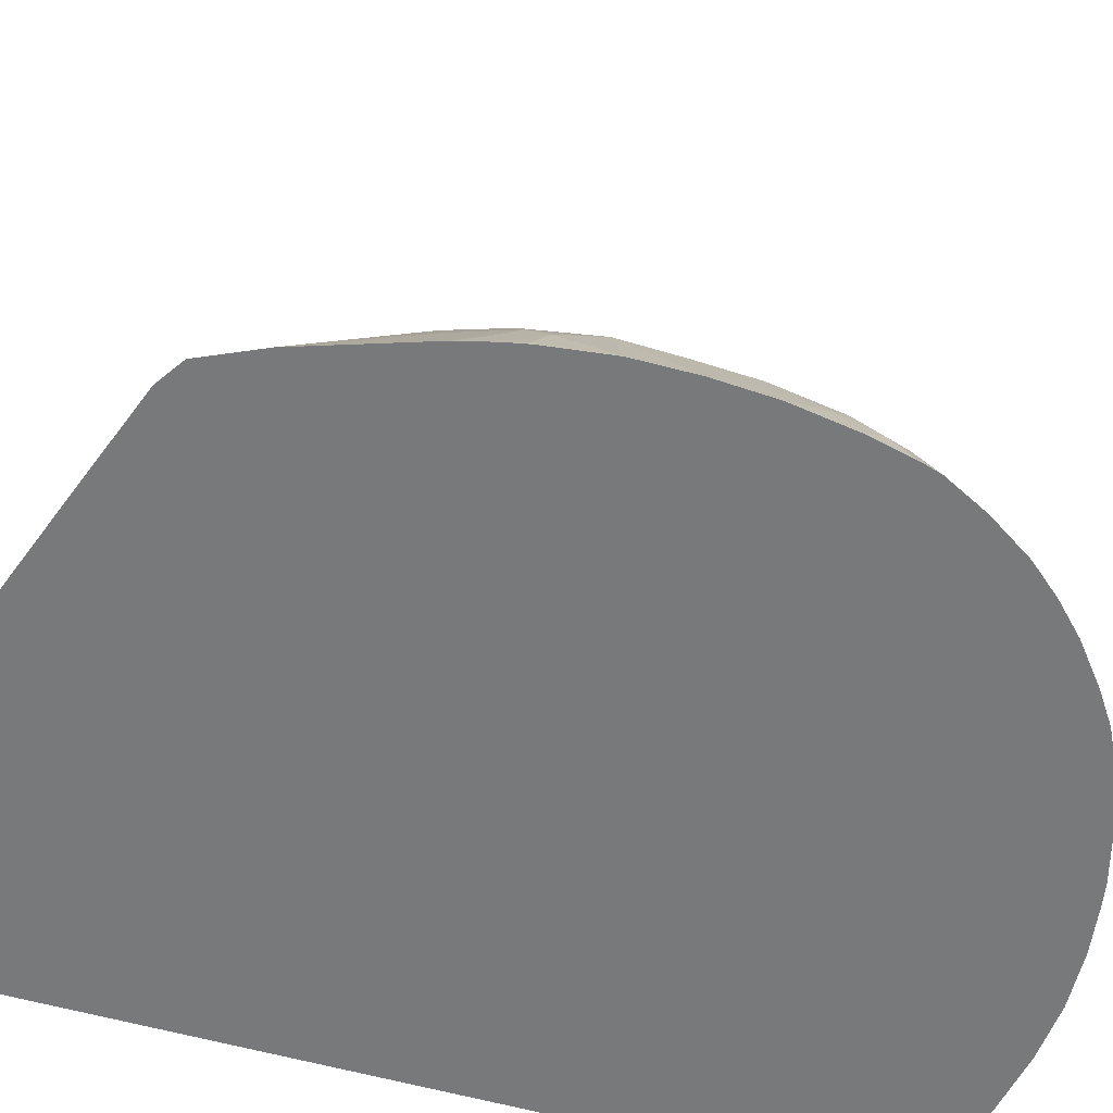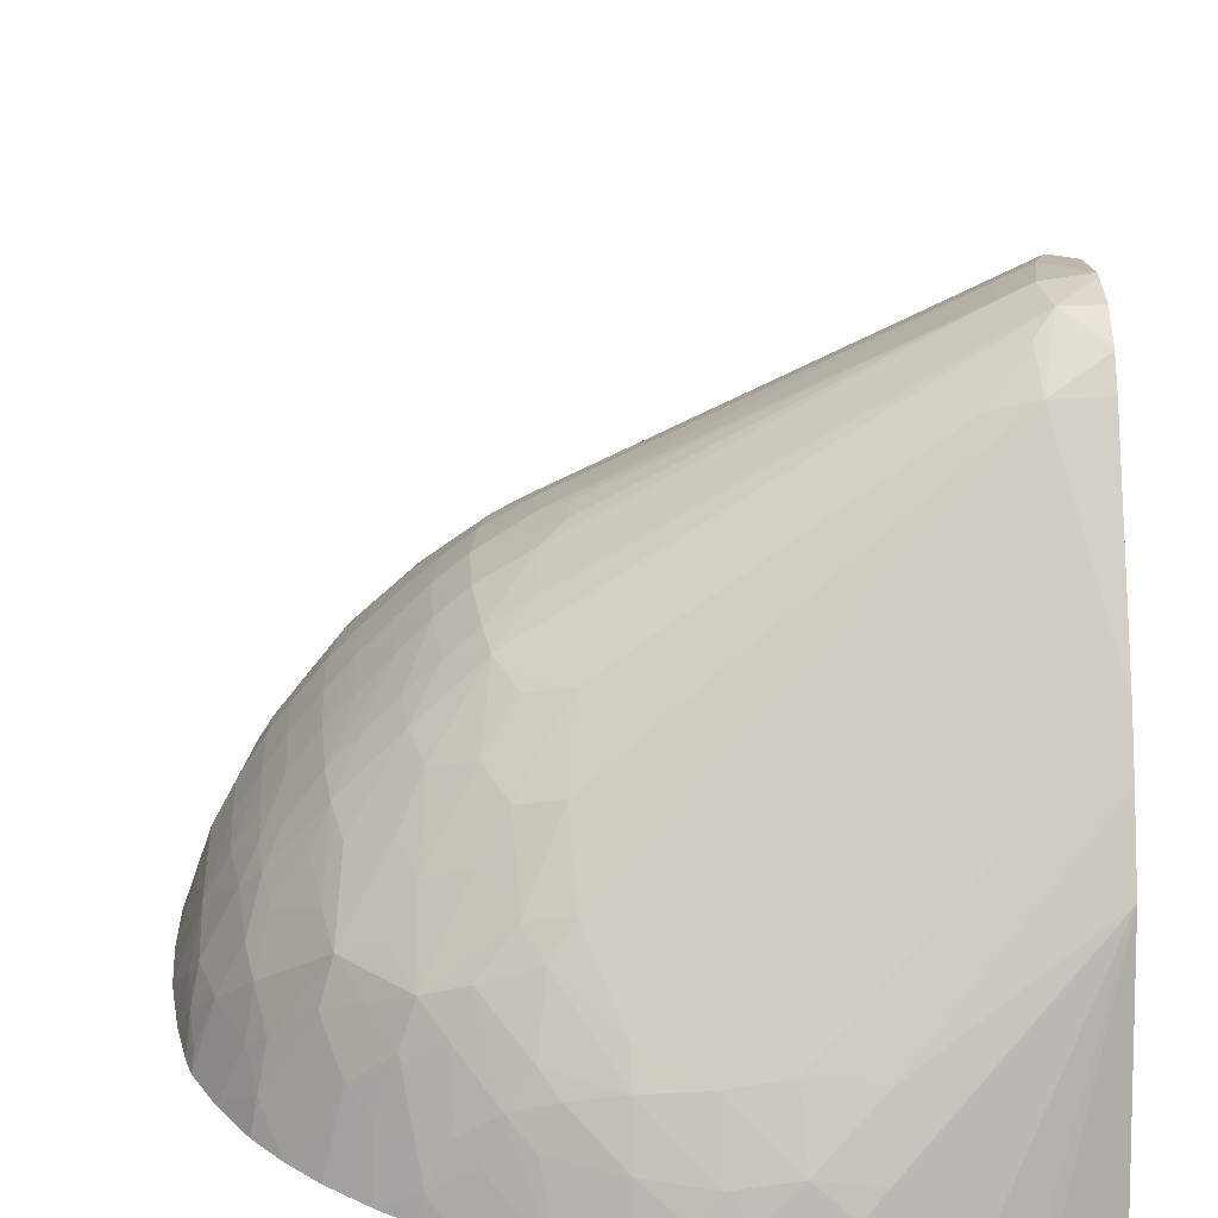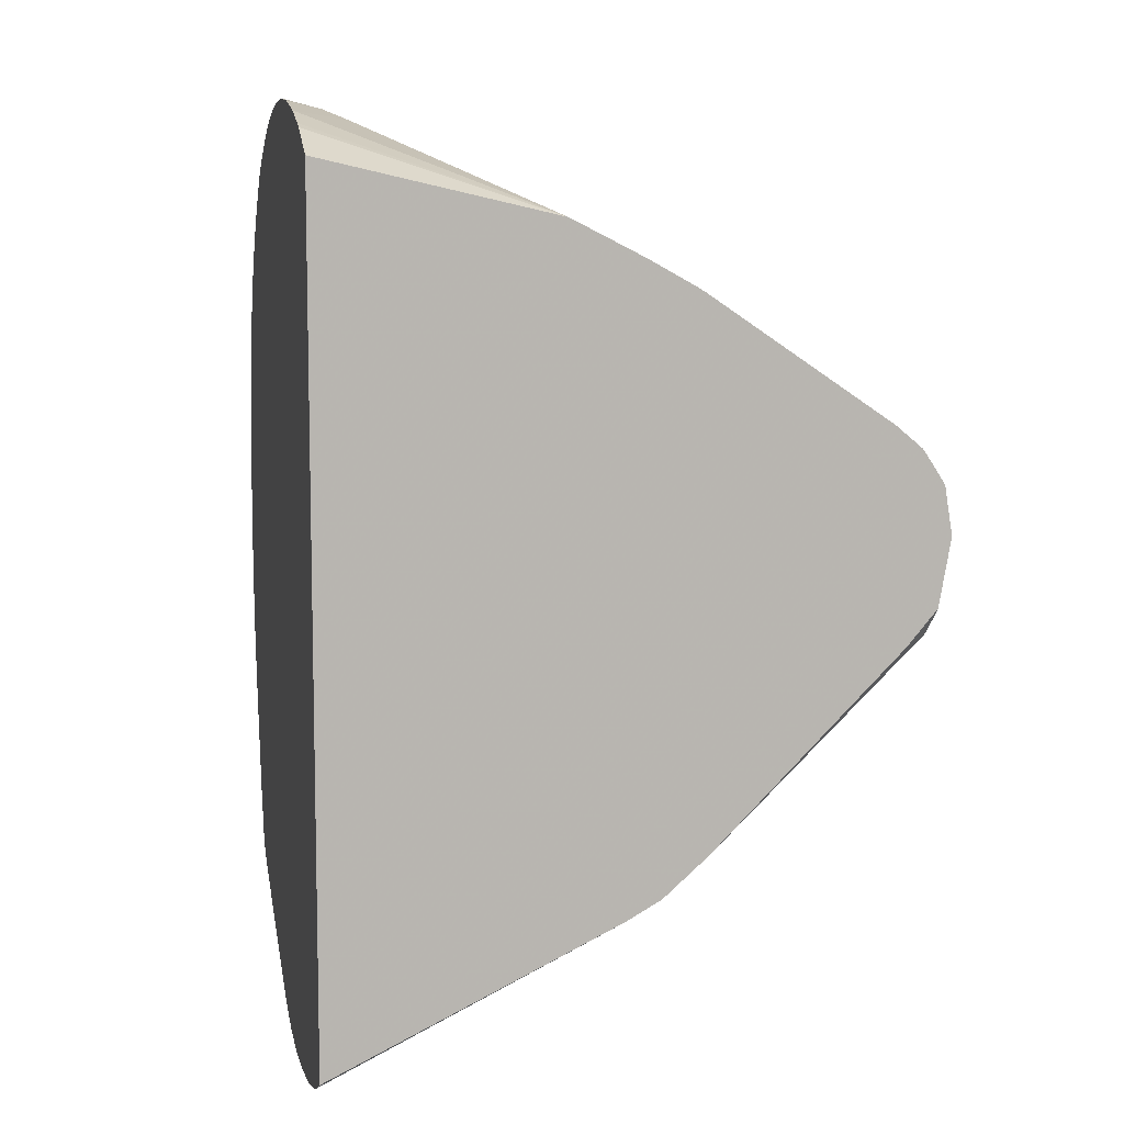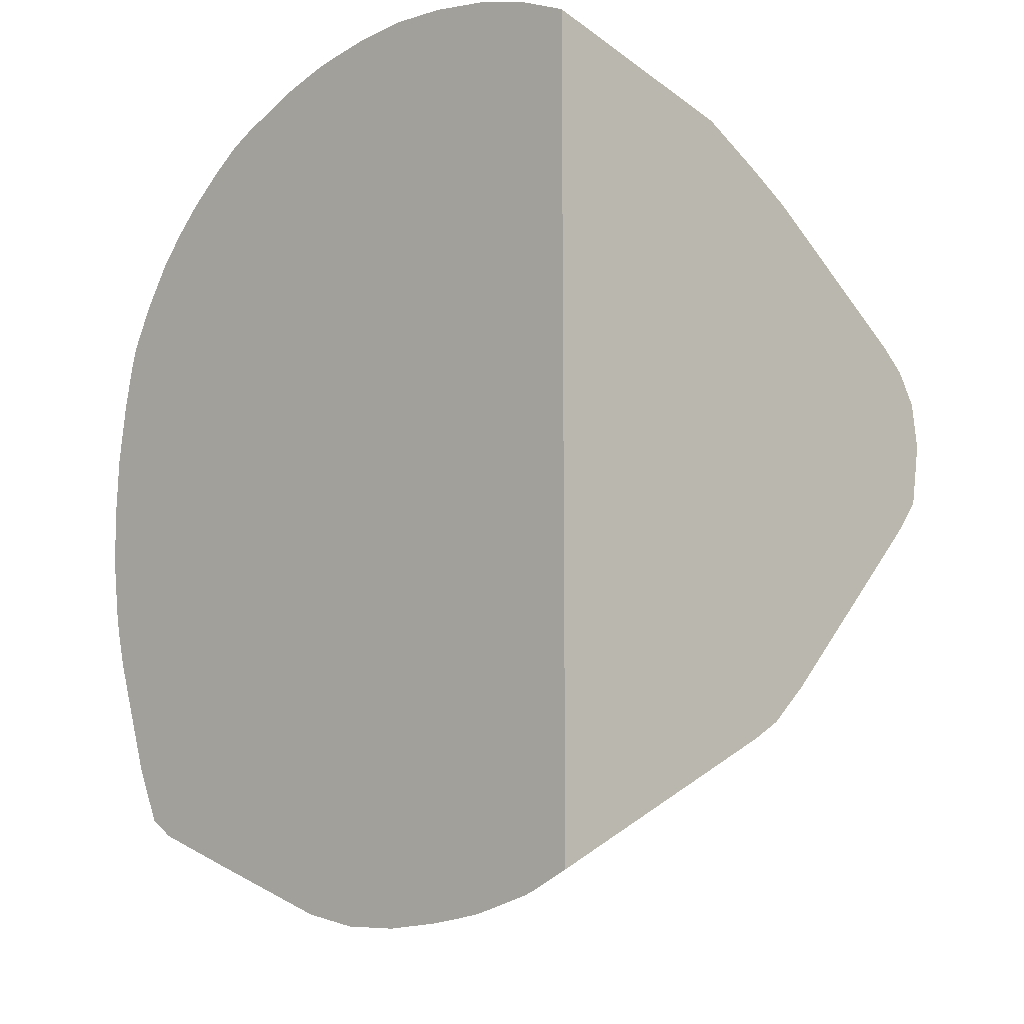
<metadata>
{"format":"obj","ext":"obj","renderer":"f3d","projection":"perspective","resolution":1024,"background":"white","views":[{"elev":-57.7,"azim":73.6,"up":"+Z"},{"elev":24.6,"azim":178.0,"up":"+Z"},{"elev":8.7,"azim":-101.4,"up":"+Y"},{"elev":-10.7,"azim":-135.8,"up":"+Y"}]}
</metadata>
<code>
v 0.0249 -0.006463 0.07979
v 0.0263 -0.007105 0.07979
v 0.0249 -0.002007 0.08909
v 0.0249 0.02075 0.07979
v 0.02661 -0.007219 0.07979
v 0.0249 -0.001381 0.0902
v 0.02743 -0.007442 0.07979
v 0.02858 -0.007749 0.07979
v 0.02876 -0.007777 0.07979
v 0.02942 -0.007879 0.07979
v 0.03149 -0.005415 0.08478
v 0.0249 0.01902 0.08731
v 0.02675 0.02157 0.07979
v 0.03188 -0.005415 0.08478
v 0.03319 -0.005397 0.08474
v 0.03253 -0.003595 0.08686
v 0.0249 -0.0001002 0.09165
v 0.0305 -0.00803 0.07979
v 0.0305 -0.007915 0.08
v 0.03253 -0.008168 0.07983
v 0.0249 0.01893 0.08748
v 0.03055 0.02096 0.08377
v 0.03253 0.02191 0.08194
v 0.03064 0.02187 0.08168
v 0.02858 0.0221 0.07979
v 0.02715 0.02169 0.07979
v 0.0345 -0.007505 0.08099
v 0.03573 -0.007448 0.08091
v 0.0345 -0.005318 0.0846
v 0.03461 -0.004185 0.08593
v 0.03535 -0.003417 0.08672
v 0.02572 0.006377 0.09859
v 0.0255 0.006377 0.09859
v 0.0249 0.006067 0.09777
v 0.03248 -0.008186 0.07979
v 0.03253 -0.008186 0.07979
v 0.03446 -0.008117 0.07979
v 0.0345 -0.008096 0.07983
v 0.0249 0.0178 0.08969
v 0.03268 0.02083 0.08397
v 0.0345 0.02082 0.08367
v 0.03442 0.02186 0.08164
v 0.0337 0.02221 0.08087
v 0.03253 0.02223 0.08096
v 0.03134 0.02222 0.08094
v 0.03063 0.02246 0.07979
v 0.0345 -0.008114 0.07979
v 0.03642 -0.007704 0.07984
v 0.03704 -0.007255 0.08051
v 0.03774 -0.005508 0.08296
v 0.03647 -0.005107 0.08425
v 0.03647 -0.004119 0.08561
v 0.03647 -0.003312 0.0866
v 0.03847 0.00347 0.09116
v 0.03844 0.005437 0.09187
v 0.02705 0.007404 0.09827
v 0.02606 0.007404 0.09875
v 0.0249 0.009375 0.09913
v 0.0249 0.007233 0.09875
v 0.03844 -0.002086 0.08733
v 0.03844 -0.0009739 0.08831
v 0.03844 1.122e-05 0.08911
v 0.03784 0.002177 0.09086
v 0.0249 0.01698 0.09116
v 0.0249 0.01686 0.09136
v 0.03647 0.02003 0.08448
v 0.03647 0.02065 0.08349
v 0.02661 0.01287 0.09724
v 0.03647 0.02145 0.0818
v 0.03502 0.02214 0.08065
v 0.03442 0.02248 0.07979
v 0.03253 0.02259 0.07979
v 0.03071 0.02246 0.07979
v 0.03637 -0.007734 0.07979
v 0.03642 -0.007722 0.07979
v 0.03653 -0.007689 0.07979
v 0.04109 -0.006068 0.07979
v 0.04428 -0.004914 0.07979
v 0.03841 -0.005927 0.08186
v 0.03906 -0.005267 0.08255
v 0.03841 -0.004821 0.08368
v 0.03844 -0.003794 0.08526
v 0.03844 -0.003071 0.08625
v 0.03962 0.004133 0.09081
v 0.03915 0.002819 0.09053
v 0.03987 0.005437 0.09101
v 0.03832 0.007248 0.09226
v 0.02736 0.009375 0.09842
v 0.02637 0.009375 0.09893
v 0.02614 0.01091 0.09883
v 0.0249 0.009643 0.09911
v 0.03994 -0.001778 0.08703
v 0.03962 0.0003426 0.08883
v 0.0249 0.01284 0.09729
v 0.03763 0.0183 0.08681
v 0.03835 0.01879 0.08582
v 0.0386 0.01993 0.08382
v 0.03806 0.02043 0.08319
v 0.0249 0.01213 0.09815
v 0.02672 0.01148 0.09823
v 0.02795 0.0126 0.09686
v 0.03778 0.01644 0.08887
v 0.03818 0.02168 0.07979
v 0.03683 0.02207 0.07979
v 0.03647 0.022 0.08025
v 0.0386 0.02075 0.08197
v 0.03592 0.02225 0.07979
v 0.04517 -0.004333 0.07979
v 0.04125 -0.001335 0.08662
v 0.04046 -0.002498 0.08578
v 0.03967 -0.00355 0.08493
v 0.04168 0.003464 0.08897
v 0.04086 0.005437 0.09023
v 0.04146 0.002376 0.08876
v 0.04033 0.001629 0.08912
v 0.04006 0.007404 0.09119
v 0.03759 0.008805 0.0927
v 0.03759 0.007802 0.0927
v 0.03832 0.009426 0.09222
v 0.03844 0.01134 0.09172
v 0.03953 0.01247 0.09075
v 0.0249 0.01194 0.09828
v 0.0249 0.011 0.09889
v 0.04187 -2.192e-05 0.08708
v 0.04093 0.001063 0.0884
v 0.03894 0.01805 0.08652
v 0.04005 0.01858 0.08521
v 0.03938 0.0202 0.08275
v 0.0383 0.0132 0.09101
v 0.03755 0.01438 0.09073
v 0.0391 0.01606 0.08853
v 0.0383 0.02165 0.07979
v 0.03647 0.02215 0.07979
v 0.04605 -0.002426 0.07979
v 0.04543 0.0003757 0.08295
v 0.04508 0.001493 0.08434
v 0.04373 3.532e-05 0.08524
v 0.04253 -0.0006516 0.08593
v 0.04318 0.0008698 0.08655
v 0.04267 0.003464 0.08806
v 0.04197 0.005437 0.08925
v 0.04347 0.002183 0.08685
v 0.04105 0.007404 0.09036
v 0.04001 0.009375 0.09116
v 0.03975 0.01134 0.09093
v 0.04073 0.01134 0.09009
v 0.04158 0.01264 0.08888
v 0.04114 0.01395 0.08849
v 0.03983 0.01474 0.08902
v 0.03887 0.01379 0.09033
v 0.04136 0.01822 0.08472
v 0.04001 0.01673 0.08721
v 0.04058 0.01903 0.08395
v 0.04052 0.01997 0.08197
v 0.03993 0.02045 0.08143
v 0.04058 0.01547 0.08785
v 0.04132 0.0162 0.08667
v 0.03942 0.0212 0.07979
v 0.04739 0.001493 0.07979
v 0.04711 0.001493 0.08042
v 0.04708 0.003301 0.08185
v 0.04649 0.001493 0.0818
v 0.0457 0.001493 0.08335
v 0.04528 0.00265 0.08469
v 0.04401 0.001515 0.08584
v 0.04368 0.003464 0.08708
v 0.04296 0.005437 0.08832
v 0.04476 0.00337 0.08567
v 0.04205 0.007404 0.08937
v 0.041 0.009375 0.0903
v 0.04178 0.01134 0.0891
v 0.04352 0.01265 0.08691
v 0.04237 0.0133 0.0877
v 0.04276 0.01134 0.0881
v 0.04316 0.01396 0.08651
v 0.04185 0.01489 0.08717
v 0.04181 0.01858 0.08341
v 0.04204 0.01691 0.08536
v 0.04336 0.01626 0.08475
v 0.04258 0.01746 0.08408
v 0.04125 0.02014 0.08061
v 0.04062 0.02072 0.07979
v 0.04051 0.02076 0.07979
v 0.04768 0.002614 0.07979
v 0.04729 0.002536 0.08078
v 0.046 0.00337 0.08393
v 0.04745 0.003849 0.08123
v 0.04718 0.005437 0.08243
v 0.04549 0.003964 0.08496
v 0.04488 0.005437 0.08611
v 0.04389 0.005437 0.08733
v 0.04304 0.007404 0.08837
v 0.04196 0.009375 0.08932
v 0.04403 0.01331 0.08581
v 0.04369 0.01495 0.08519
v 0.04371 0.01134 0.08712
v 0.0448 0.01146 0.08564
v 0.0453 0.01219 0.08471
v 0.04243 0.01883 0.08168
v 0.04246 0.01959 0.07979
v 0.04313 0.01802 0.08226
v 0.04376 0.01671 0.08344
v 0.04506 0.01332 0.08436
v 0.04545 0.01451 0.08295
v 0.04507 0.01582 0.08216
v 0.04148 0.02028 0.07979
v 0.04782 0.003319 0.07979
v 0.04776 0.003301 0.08001
v 0.04646 0.005437 0.08377
v 0.0481 0.005437 0.07983
v 0.04643 0.007404 0.08377
v 0.04815 0.007404 0.07979
v 0.04813 0.007404 0.07983
v 0.04716 0.007404 0.0824
v 0.0456 0.005437 0.08513
v 0.0449 0.007404 0.08611
v 0.04391 0.007404 0.08738
v 0.04384 0.009375 0.08729
v 0.04295 0.009375 0.08827
v 0.04483 0.009375 0.08601
v 0.04544 0.01087 0.08491
v 0.04597 0.01146 0.08394
v 0.04572 0.01332 0.08337
v 0.04373 0.01855 0.07979
v 0.04469 0.01759 0.07979
v 0.04535 0.01629 0.08084
v 0.04654 0.01332 0.0818
v 0.04567 0.01522 0.08162
v 0.04785 0.003518 0.07979
v 0.04559 0.007404 0.08512
v 0.04811 0.005437 0.07979
v 0.04811 0.005479 0.07979
v 0.04713 0.009375 0.08231
v 0.04633 0.009375 0.08377
v 0.04804 0.009375 0.07979
v 0.04803 0.009375 0.07983
v 0.04749 0.009375 0.08133
v 0.04552 0.009375 0.08502
v 0.04708 0.0115 0.08179
v 0.04554 0.01657 0.07979
v 0.04648 0.0151 0.07979
v 0.04713 0.01332 0.0803
v 0.0472 0.01367 0.07979
v 0.04729 0.01226 0.08078
v 0.0474 0.01095 0.08112
v 0.04773 0.01149 0.07979
v 0.04767 0.0115 0.08001
v 0.0473 0.01332 0.07979
v 0.04769 0.01169 0.07979
v 0.0474 0.01298 0.07979
f 210 229 231
f 211 214 233
f 244 247 246
f 244 246 249
f 213 233 214
f 215 230 216
f 207 229 208
f 208 229 210
f 220 238 221
f 221 238 234
f 1 99 94
f 1 94 65
f 1 65 64
f 1 64 39
f 212 235 236
f 212 236 237
f 1 225 240
f 1 240 241
f 1 13 26
f 1 26 25
f 1 25 46
f 1 46 73
f 1 235 212
f 1 212 232
f 221 234 222
f 222 239 223
f 211 233 234
f 211 234 230
f 1 200 224
f 1 224 225
f 12 21 22
f 12 22 23
f 1 123 122
f 1 122 99
f 1 249 246
f 1 246 235
f 1 37 36
f 1 36 35
f 1 158 183
f 1 183 182
f 6 16 17
f 10 18 19
f 1 184 159
f 1 159 134
f 1 5 2
f 2 5 3
f 1 241 243
f 1 243 248
f 12 23 24
f 12 24 25
f 1 74 47
f 1 47 37
f 4 12 13
f 6 11 14
f 1 232 231
f 1 231 229
f 1 182 206
f 1 206 200
f 1 8 7
f 1 7 5
f 1 2 3
f 1 3 6
f 24 46 25
f 27 38 28
f 1 248 250
f 1 250 249
f 3 10 11
f 3 11 6
f 14 20 27
f 14 27 15
f 1 35 18
f 1 18 10
f 23 41 42
f 23 42 43
f 10 19 11
f 11 19 18
f 17 32 33
f 17 33 34
f 3 5 7
f 3 7 8
f 28 38 47
f 28 47 48
f 12 25 26
f 12 26 13
f 21 39 22
f 22 40 23
f 6 14 15
f 6 15 16
f 1 10 9
f 1 9 8
f 15 31 16
f 16 31 17
f 1 134 108
f 1 108 78
f 41 68 66
f 42 67 69
f 3 8 9
f 3 9 10
f 20 37 38
f 20 38 27
f 28 50 51
f 28 51 29
f 15 27 28
f 15 28 29
f 39 64 40
f 40 64 65
f 23 43 44
f 23 44 45
f 32 55 56
f 32 56 57
f 17 31 32
f 18 35 20
f 42 69 70
f 42 70 43
f 28 48 49
f 28 49 50
f 32 62 63
f 32 63 54
f 22 39 40
f 23 40 41
f 15 29 30
f 15 30 31
f 31 53 32
f 32 54 55
f 11 18 20
f 11 20 14
f 56 87 88
f 56 88 89
f 20 35 36
f 20 36 37
f 32 60 61
f 32 61 62
f 43 72 44
f 44 72 45
f 29 51 52
f 29 52 53
f 54 84 55
f 54 63 85
f 40 65 41
f 41 66 67
f 49 76 77
f 49 77 78
f 32 57 58
f 32 58 59
f 56 89 57
f 57 89 58
f 43 70 71
f 43 71 72
f 51 82 52
f 52 82 83
f 33 59 34
f 37 47 38
f 29 53 31
f 29 31 30
f 48 75 76
f 48 76 49
f 23 45 24
f 24 45 46
f 78 81 80
f 78 80 79
f 32 59 33
f 32 53 60
f 50 81 51
f 51 81 82
f 60 83 92
f 60 92 61
f 45 72 73
f 45 73 46
f 69 104 105
f 69 105 70
f 54 85 84
f 55 84 86
f 66 96 67
f 66 68 95
f 49 78 79
f 49 79 50
f 78 108 109
f 78 109 110
f 58 89 90
f 58 90 91
f 68 100 101
f 68 101 102
f 52 83 53
f 53 83 60
f 47 74 48
f 48 74 75
f 65 94 68
f 66 95 96
f 41 67 42
f 41 65 68
f 92 110 109
f 93 124 125
f 50 79 80
f 50 80 81
f 68 99 90
f 68 90 100
f 81 111 82
f 82 111 83
f 61 92 62
f 62 93 63
f 90 99 122
f 90 122 123
f 69 98 106
f 69 106 103
f 85 115 114
f 86 113 116
f 67 96 97
f 67 97 98
f 93 125 115
f 93 109 124
f 78 110 111
f 78 111 81
f 88 119 90
f 88 90 89
f 68 102 95
f 69 103 104
f 62 92 93
f 63 93 85
f 84 114 112
f 85 93 115
f 55 86 87
f 55 87 56
f 113 141 143
f 113 143 116
f 67 98 69
f 68 94 99
f 88 118 117
f 88 117 119
f 96 126 127
f 96 127 97
f 83 111 92
f 84 112 113
f 109 138 139
f 109 139 124
f 90 123 91
f 90 119 120
f 101 130 102
f 102 130 131
f 86 116 87
f 87 116 117
f 114 115 125
f 114 125 124
f 95 102 126
f 95 126 96
f 108 135 136
f 108 136 137
f 90 120 121
f 90 121 100
f 84 113 86
f 84 85 114
f 100 129 130
f 100 130 101
f 70 107 71
f 70 105 107
f 132 155 158
f 134 159 160
f 87 117 118
f 87 118 88
f 106 128 132
f 108 134 135
f 116 143 144
f 116 144 117
f 97 128 98
f 97 127 128
f 128 155 132
f 130 150 131
f 112 140 141
f 112 141 113
f 121 147 148
f 121 148 149
f 102 131 126
f 103 106 132
f 134 160 161
f 134 161 162
f 114 124 139
f 114 139 142
f 127 153 128
f 127 151 153
f 108 137 138
f 108 138 109
f 98 128 106
f 100 121 129
f 121 145 146
f 121 146 147
f 92 109 93
f 92 111 110
f 148 175 176
f 148 176 157
f 104 133 105
f 105 133 107
f 126 131 152
f 126 152 151
f 135 163 136
f 136 163 164
f 117 144 119
f 119 144 145
f 146 170 171
f 147 172 173
f 131 150 149
f 131 149 156
f 140 166 167
f 140 167 141
f 121 149 150
f 121 150 130
f 148 157 156
f 148 156 149
f 134 162 163
f 134 163 135
f 143 167 169
f 144 170 146
f 128 153 154
f 128 154 155
f 119 145 120
f 120 145 121
f 139 165 142
f 140 142 166
f 112 114 142
f 112 142 140
f 166 168 189
f 167 191 192
f 121 130 129
f 126 151 127
f 143 169 170
f 143 170 144
f 151 157 178
f 151 178 179
f 136 164 165
f 136 165 137
f 163 186 164
f 164 186 189
f 147 173 148
f 147 171 174
f 155 182 183
f 155 183 158
f 141 167 143
f 142 165 164
f 167 192 169
f 169 192 193
f 151 177 153
f 151 152 157
f 161 163 162
f 161 185 187
f 144 146 145
f 146 171 147
f 137 165 139
f 137 139 138
f 154 177 181
f 155 181 182
f 131 156 157
f 131 157 152
f 186 188 209
f 186 209 189
f 142 164 168
f 142 168 166
f 159 161 160
f 161 186 163
f 170 174 171
f 172 194 195
f 151 179 180
f 151 180 177
f 180 202 201
f 181 200 206
f 164 189 168
f 166 189 190
f 174 193 196
f 175 195 179
f 157 179 178
f 157 176 179
f 187 210 188
f 187 208 210
f 169 193 170
f 170 193 174
f 179 195 203
f 179 203 204
f 161 187 188
f 161 188 186
f 153 177 154
f 154 181 155
f 172 197 198
f 172 198 194
f 147 174 172
f 148 173 175
f 201 225 224
f 202 205 226
f 159 184 185
f 159 185 161
f 177 201 199
f 179 202 180
f 188 212 213
f 188 213 214
f 172 195 175
f 172 175 173
f 198 221 222
f 198 222 223
f 181 206 182
f 184 207 208
f 191 217 192
f 192 217 218
f 175 179 176
f 177 199 200
f 202 226 225
f 203 223 204
f 188 211 209
f 188 210 212
f 196 218 220
f 196 220 221
f 179 204 205
f 179 205 202
f 172 174 196
f 172 196 197
f 190 216 217
f 190 217 191
f 166 190 191
f 166 191 167
f 222 234 233
f 222 233 239
f 177 200 181
f 177 180 201
f 194 203 195
f 196 219 218
f 204 228 205
f 205 228 226
f 188 214 211
f 189 209 215
f 216 220 218
f 216 218 217
f 198 223 203
f 199 201 200
f 228 243 241
f 230 234 238
f 192 218 219
f 192 219 193
f 223 239 227
f 225 226 240
f 204 223 227
f 204 227 228
f 210 231 232
f 210 232 212
f 196 221 197
f 197 221 198
f 189 215 190
f 190 215 216
f 227 239 244
f 227 244 242
f 184 208 187
f 184 187 185
f 235 245 236
f 236 245 237
f 193 219 196
f 194 198 203
f 244 249 250
f 244 250 248
f 209 211 230
f 209 230 215
f 239 245 244
f 242 244 243
f 226 228 241
f 226 241 240
f 227 242 243
f 227 243 228
f 1 73 72
f 1 72 71
f 1 39 21
f 1 21 12
f 216 230 238
f 216 238 220
f 212 237 233
f 212 233 213
f 1 103 132
f 1 132 158
f 233 237 245
f 233 245 239
f 235 246 247
f 235 247 245
f 1 12 4
f 1 4 13
f 200 201 224
f 201 202 225
f 243 244 248
f 244 245 247
f 1 71 107
f 1 107 133
f 1 133 104
f 1 104 103
f 1 6 17
f 1 17 34
f 1 76 75
f 1 75 74
f 1 229 207
f 1 207 184
f 1 34 59
f 1 59 58
f 1 78 77
f 1 77 76
f 1 58 91
f 1 91 123

</code>
